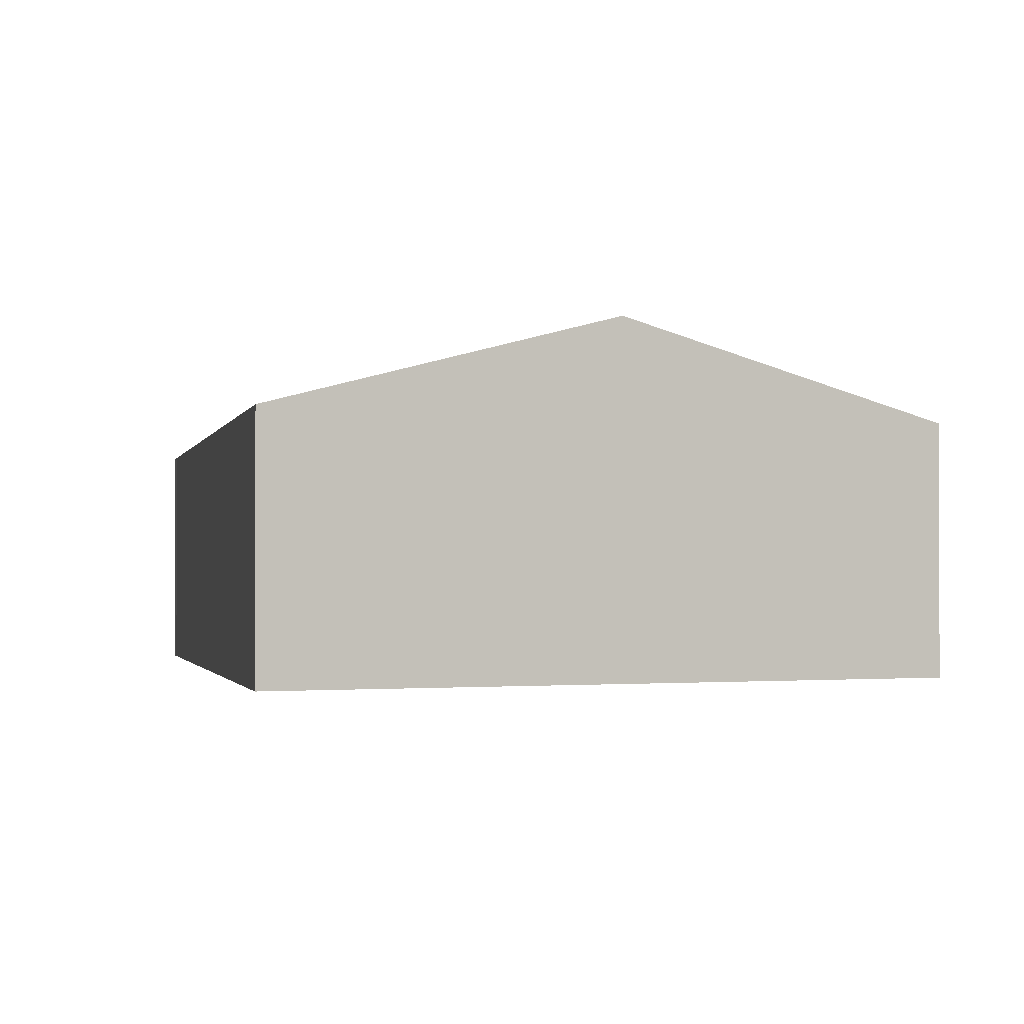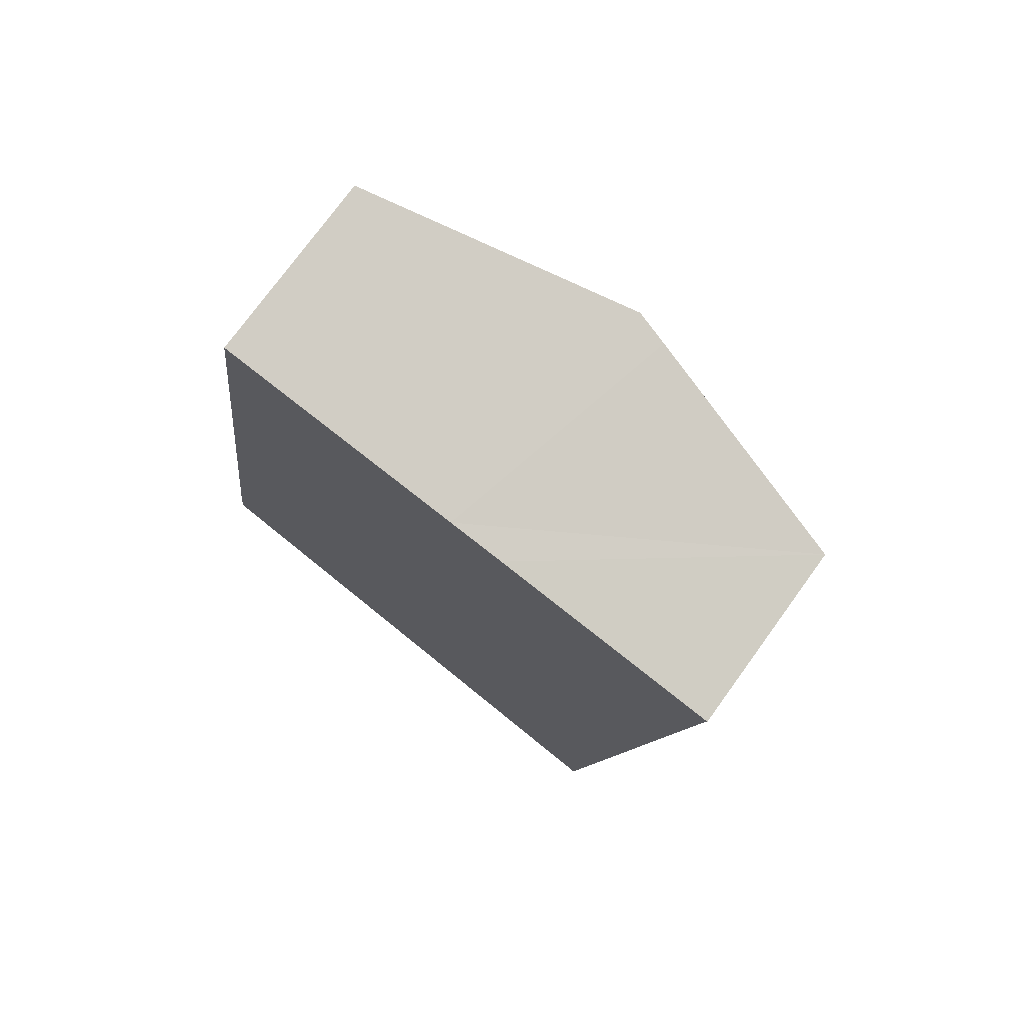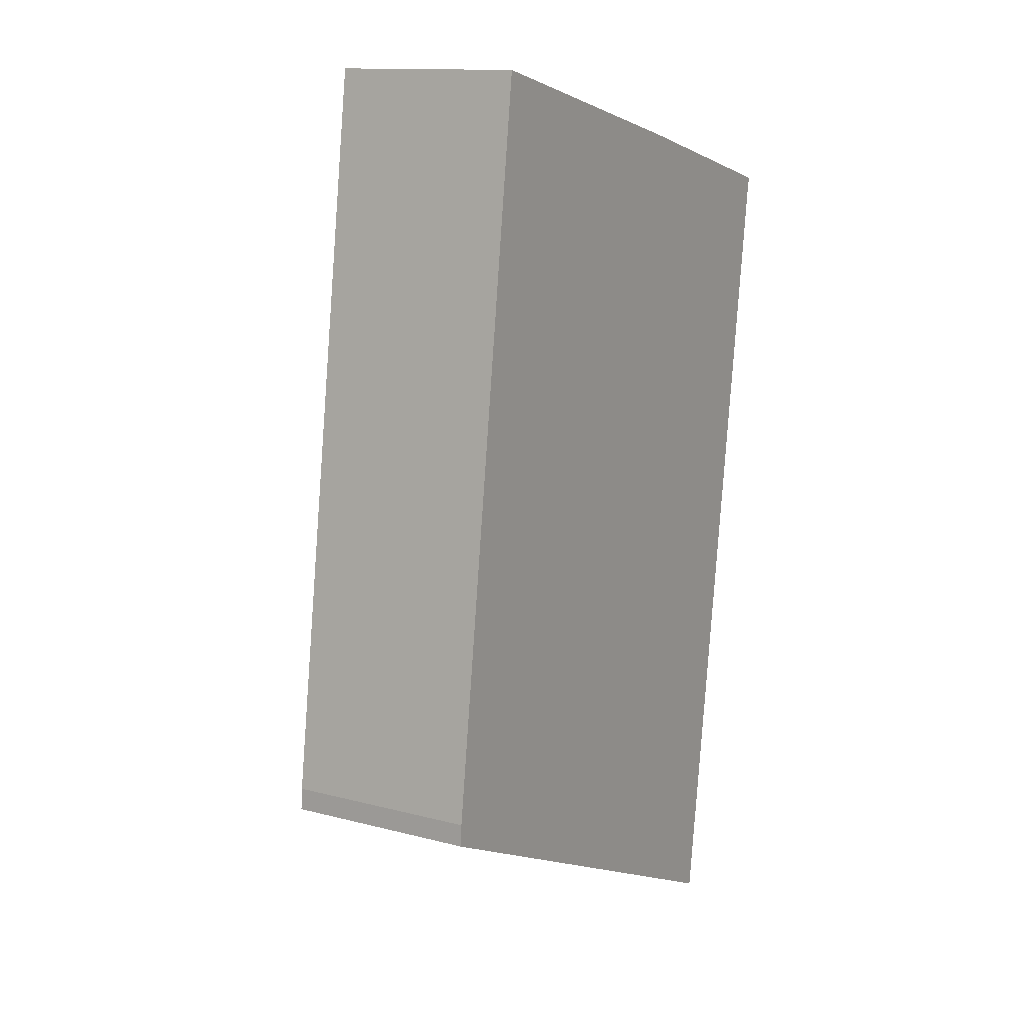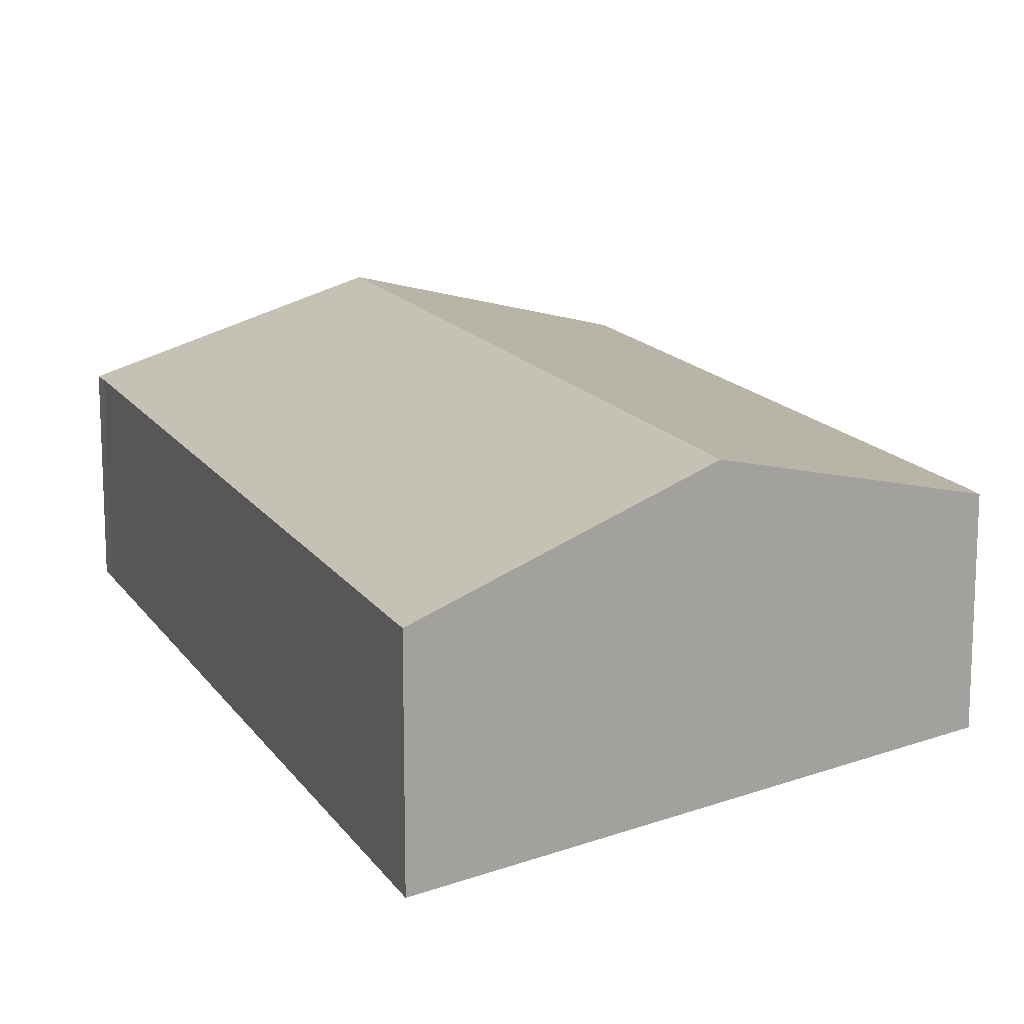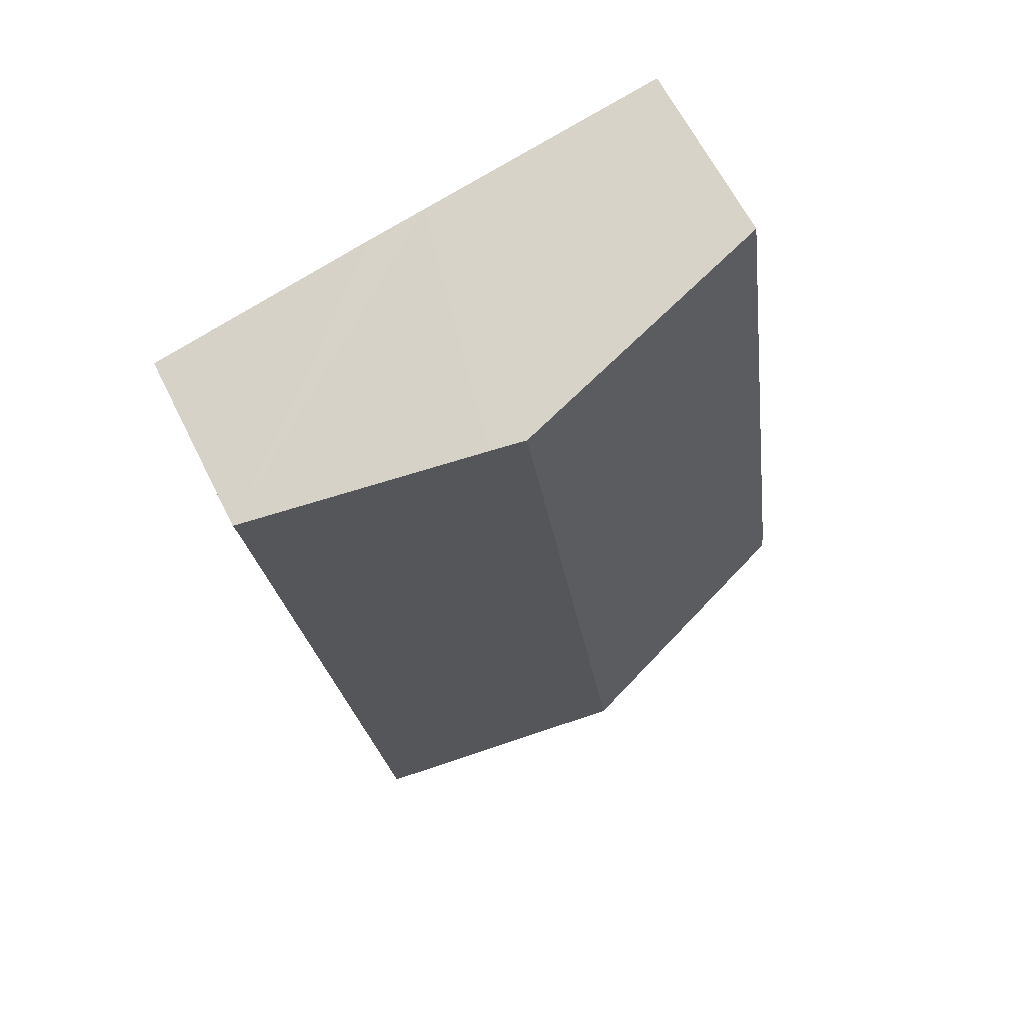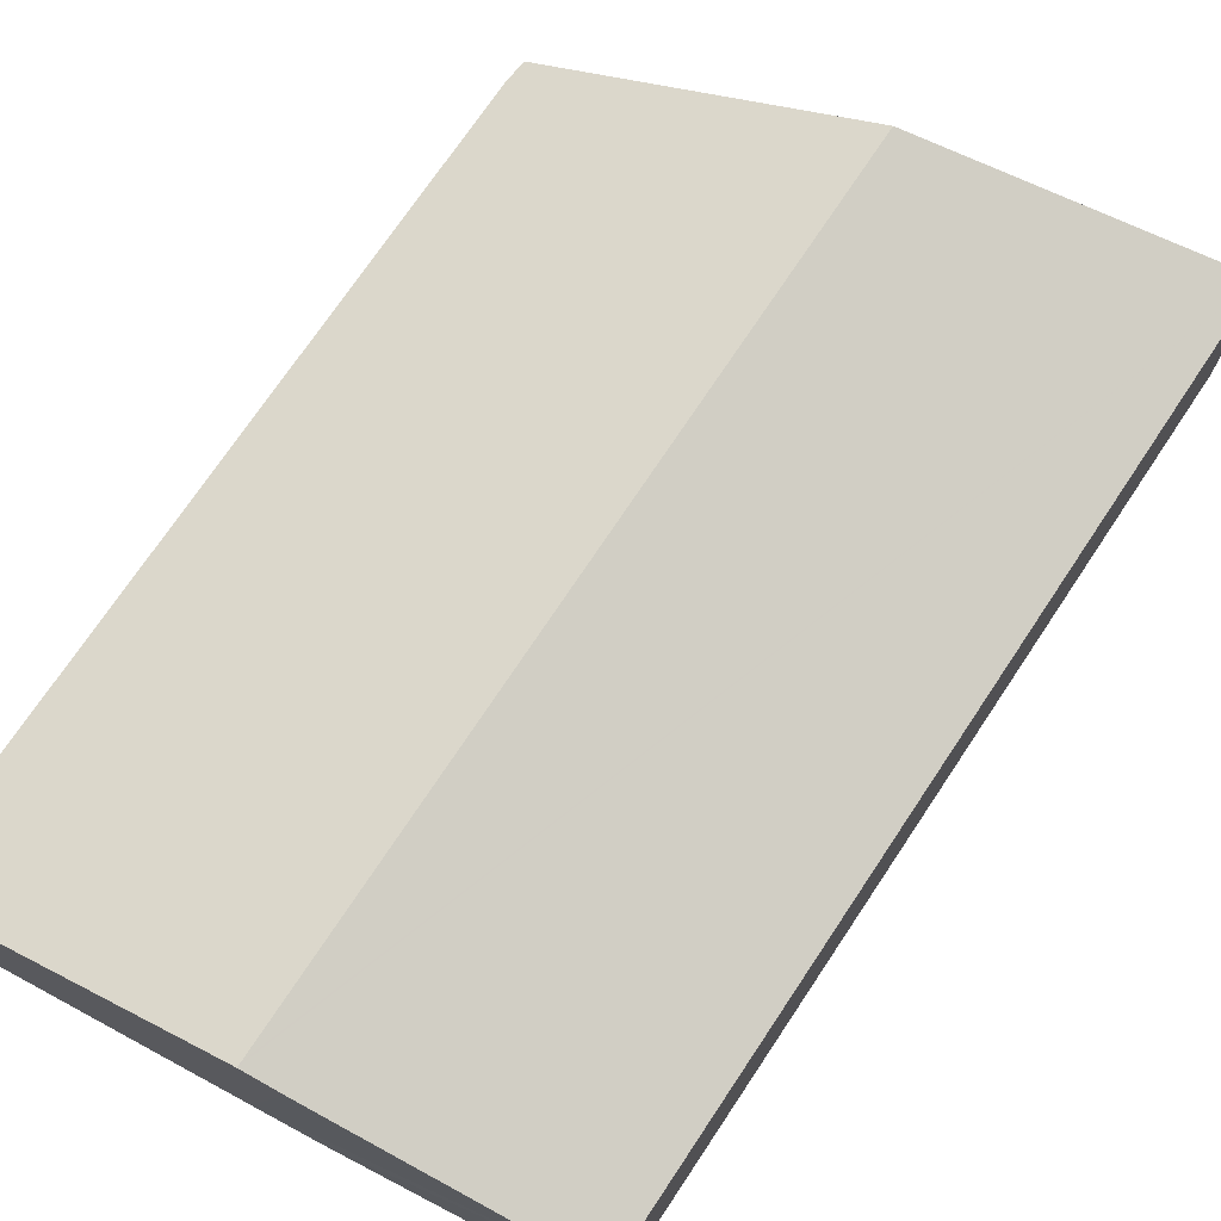
<metadata>
{"format":"obj","ext":"obj","renderer":"f3d","projection":"perspective","resolution":1024,"background":"white","views":[{"elev":-1.4,"azim":177.3,"up":"+Y"},{"elev":75.0,"azim":35.9,"up":"+Z"},{"elev":13.0,"azim":-58.8,"up":"+Z"},{"elev":15.2,"azim":166.0,"up":"+Y"},{"elev":63.1,"azim":153.7,"up":"+Z"},{"elev":73.7,"azim":41.7,"up":"+Y"}]}
</metadata>
<code>
v  12.44 3.834 11.79
v  7.921 5.078 13.31
v  12.5 3.831 12.15
v  12.34 3.834 11.12
v  10.13 3.831 -4.483
v  7.251 5.26 13.47
v  7.239 5.26 13.38
v  5.015 5.26 -2.219
v  6.81 5.14 13.57
v  1.263 3.822 9.851
v  1.906 3.808 14.73
v  0.015 3.847 0.437
v  0 3.859 2.363e-16
v  0 0 0
v  0.015 -2.676e-17 0.437
v  1.263 -6.032e-16 9.851
v  1.906 -9.021e-16 14.73
v  6.81 -8.31e-16 13.57
v  7.251 -8.247e-16 13.47
v  7.921 -8.149e-16 13.31
v  12.5 -7.439e-16 12.15
v  12.44 -7.222e-16 11.79
v  10.13 2.745e-16 -4.483
v  12.34 -6.811e-16 11.12
v  5.015 1.359e-16 -2.219
g defaultobject
f 1 2 3
f 2 1 4
f 2 4 5
f 2 5 6
f 6 5 7
f 7 5 8
f 9 10 11
f 10 9 12
f 12 9 13
f 13 9 8
f 8 9 6
f 8 6 7
f 14 12 13
f 12 14 15
f 15 10 12
f 10 15 16
f 10 16 11
f 11 16 17
f 17 9 11
f 9 17 18
f 9 18 6
f 6 18 2
f 2 18 3
f 3 18 19
f 3 19 20
f 3 20 21
f 3 22 1
f 22 3 21
f 22 4 1
f 4 22 5
f 5 22 23
f 23 22 24
f 8 14 13
f 14 8 25
f 25 8 5
f 25 5 23
f 20 22 21
f 22 20 24
f 24 20 23
f 23 20 19
f 23 19 18
f 23 18 17
f 23 17 16
f 23 16 25
f 25 16 15
f 25 15 14

</code>
